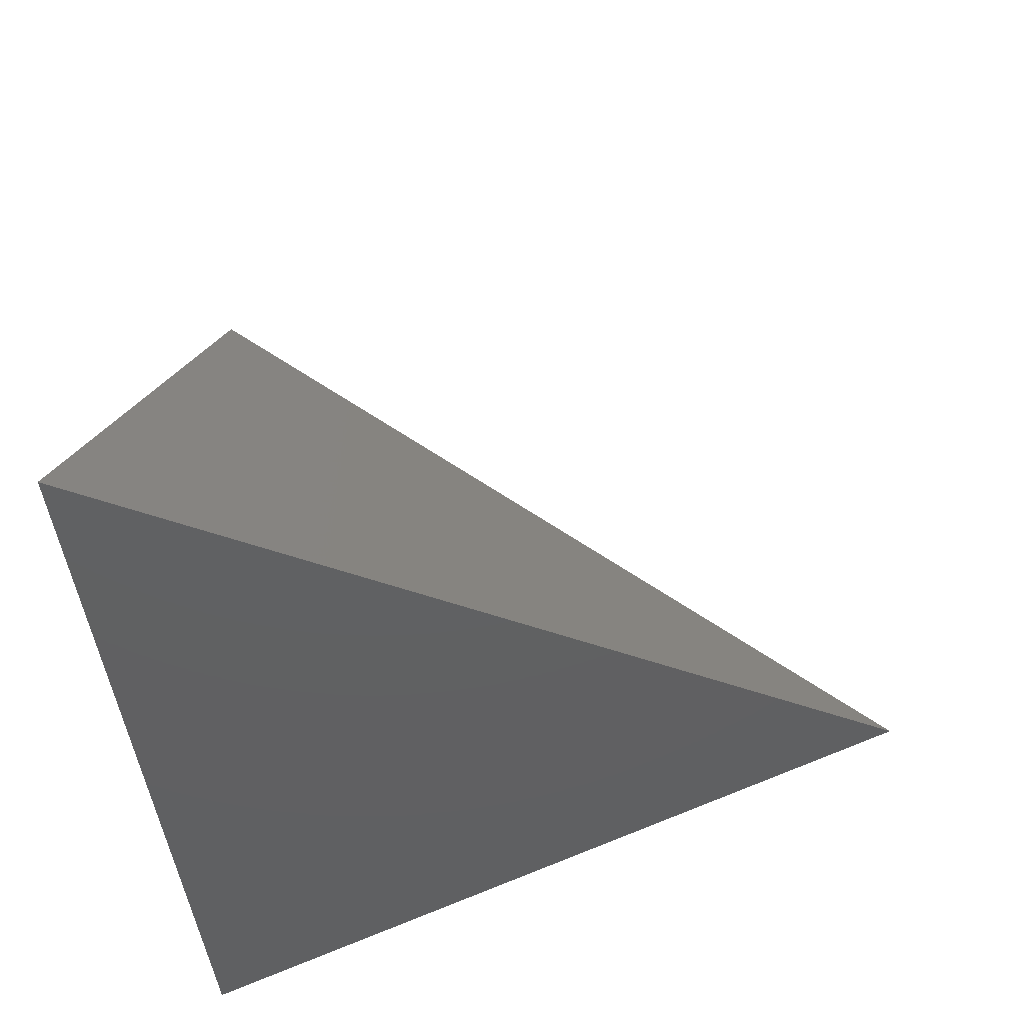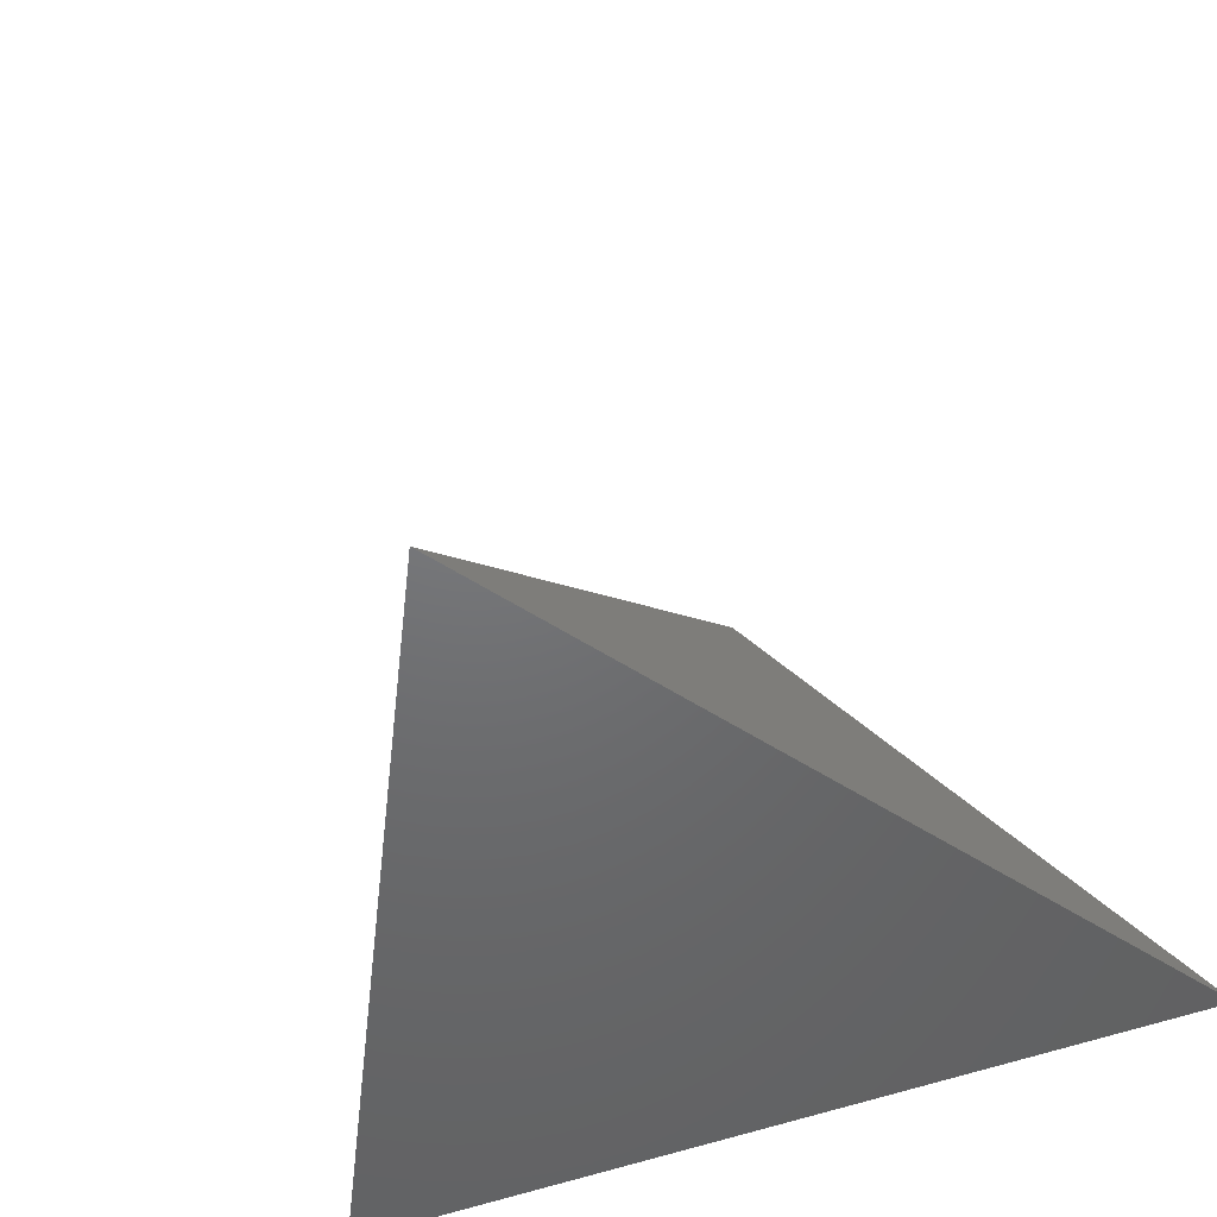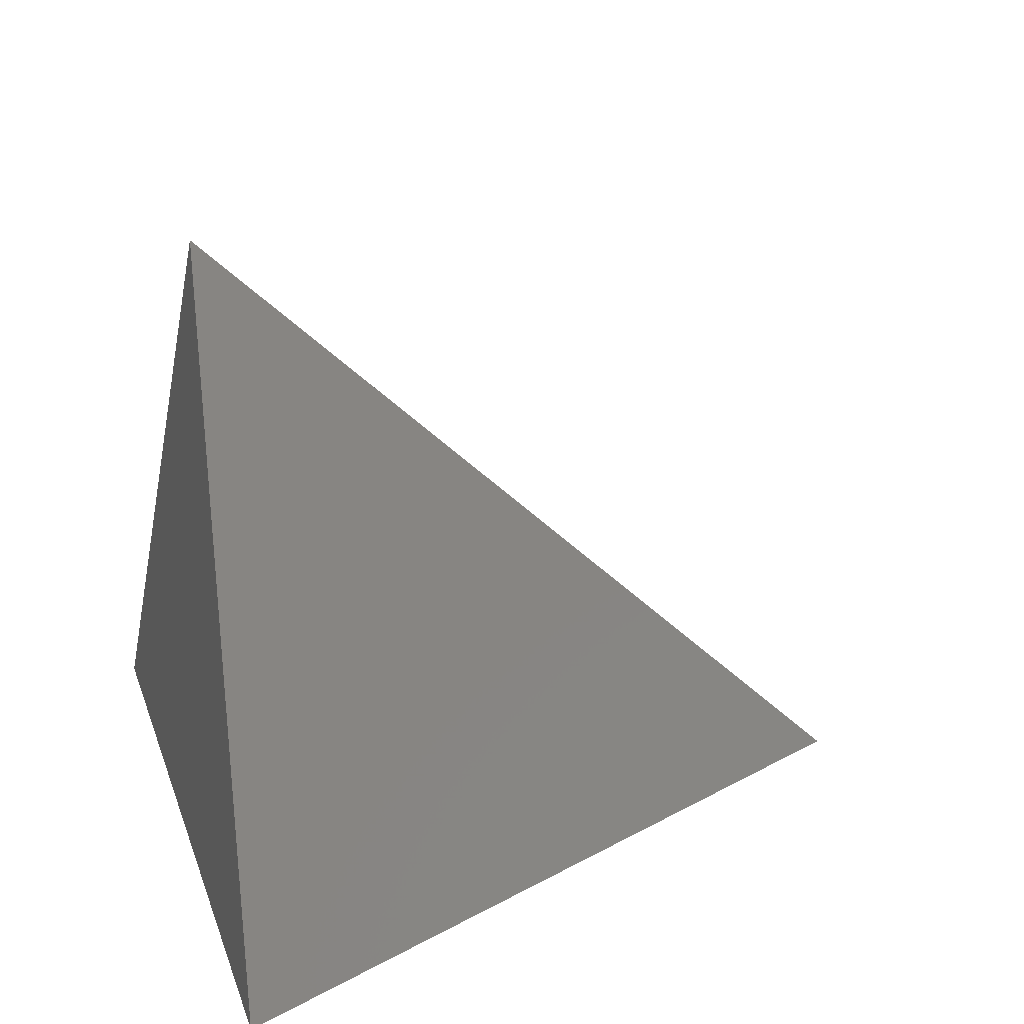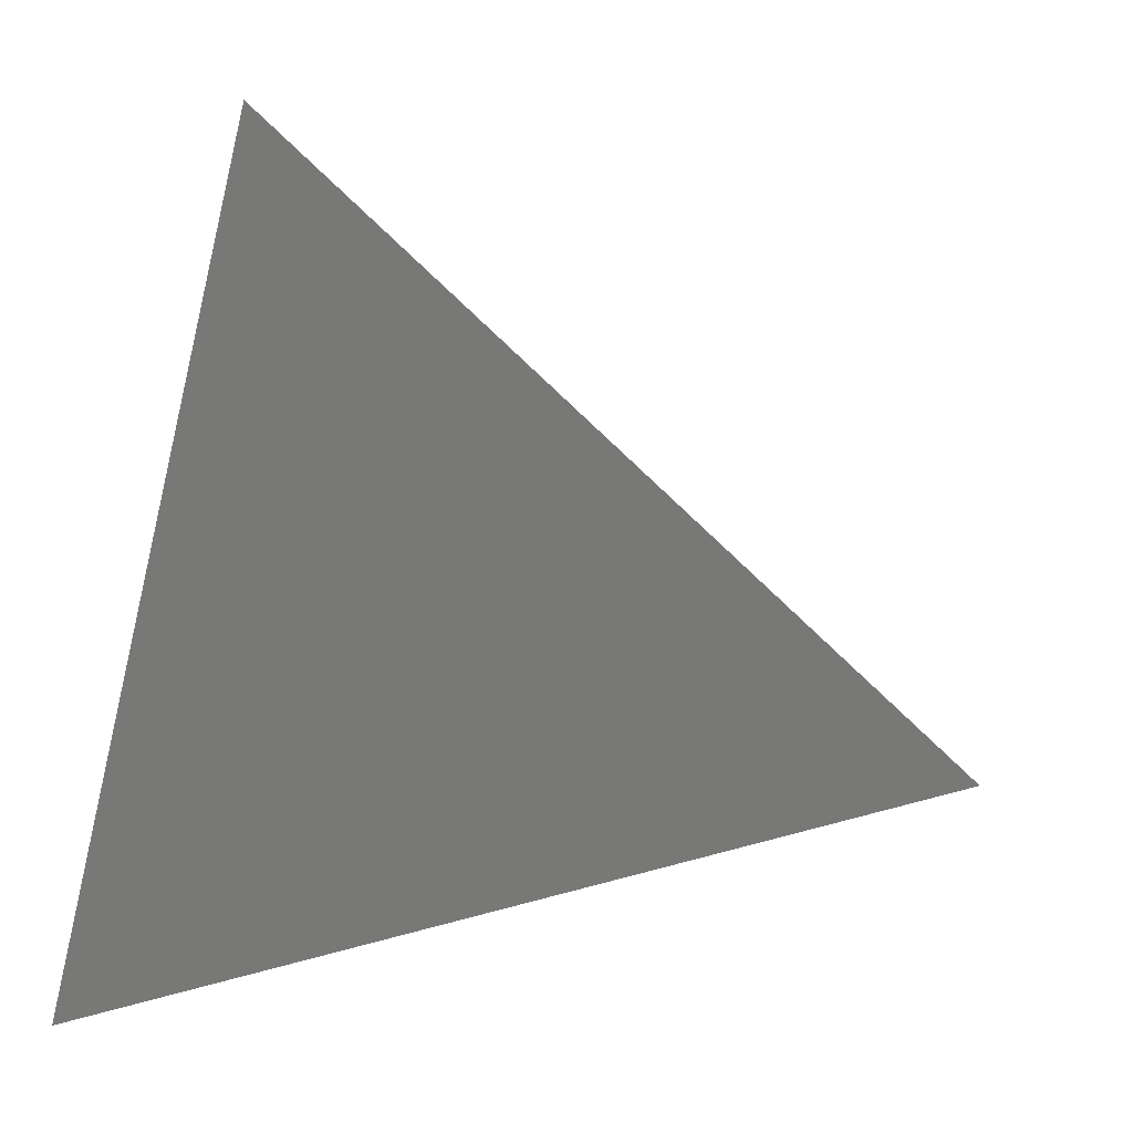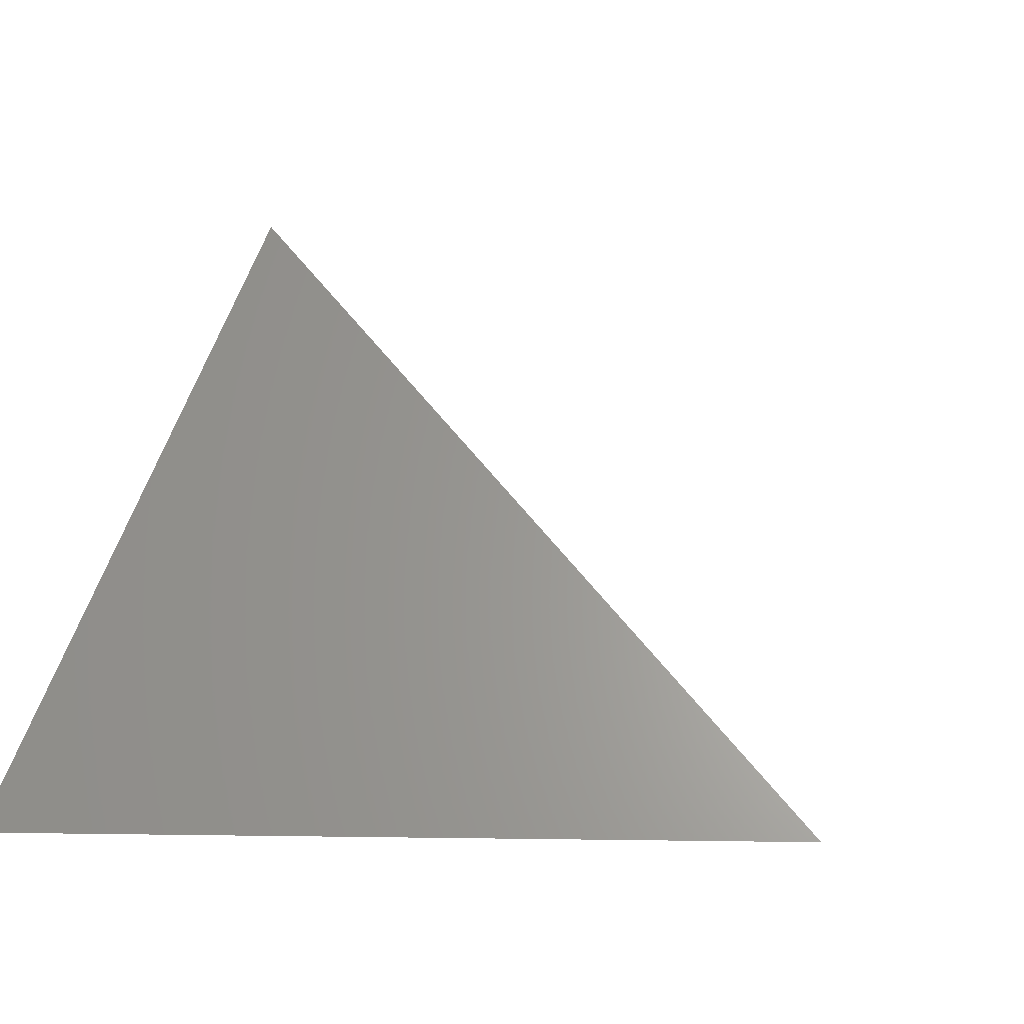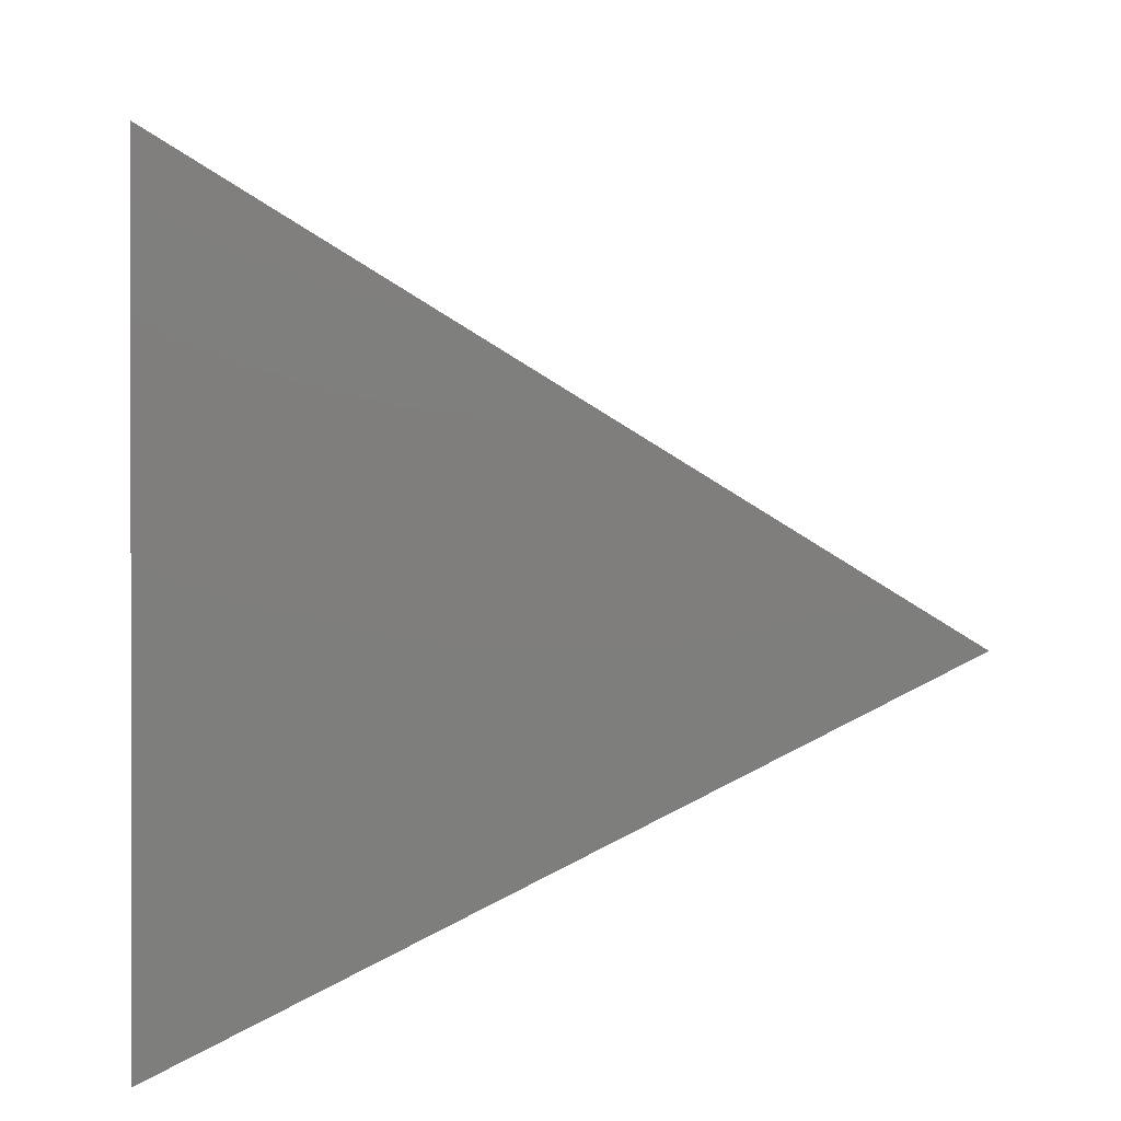
<metadata>
{"format":"stl","ext":"stl","renderer":"f3d","projection":"perspective","resolution":1024,"background":"white","views":[{"elev":-42.3,"azim":95.4,"up":"+Z"},{"elev":-49.0,"azim":-156.6,"up":"+Z"},{"elev":19.9,"azim":74.2,"up":"+Z"},{"elev":-70.7,"azim":76.0,"up":"+Z"},{"elev":2.5,"azim":123.6,"up":"+Z"},{"elev":-78.1,"azim":88.1,"up":"+Z"}]}
</metadata>
<code>
# stl→obj: 4 verts, 4 faces
v 0 0 0
v 64 0 0
v 32 55.43 0
v 32 2.771 48
f 1 2 3
f 1 4 3
f 3 2 4
f 1 2 4

</code>
